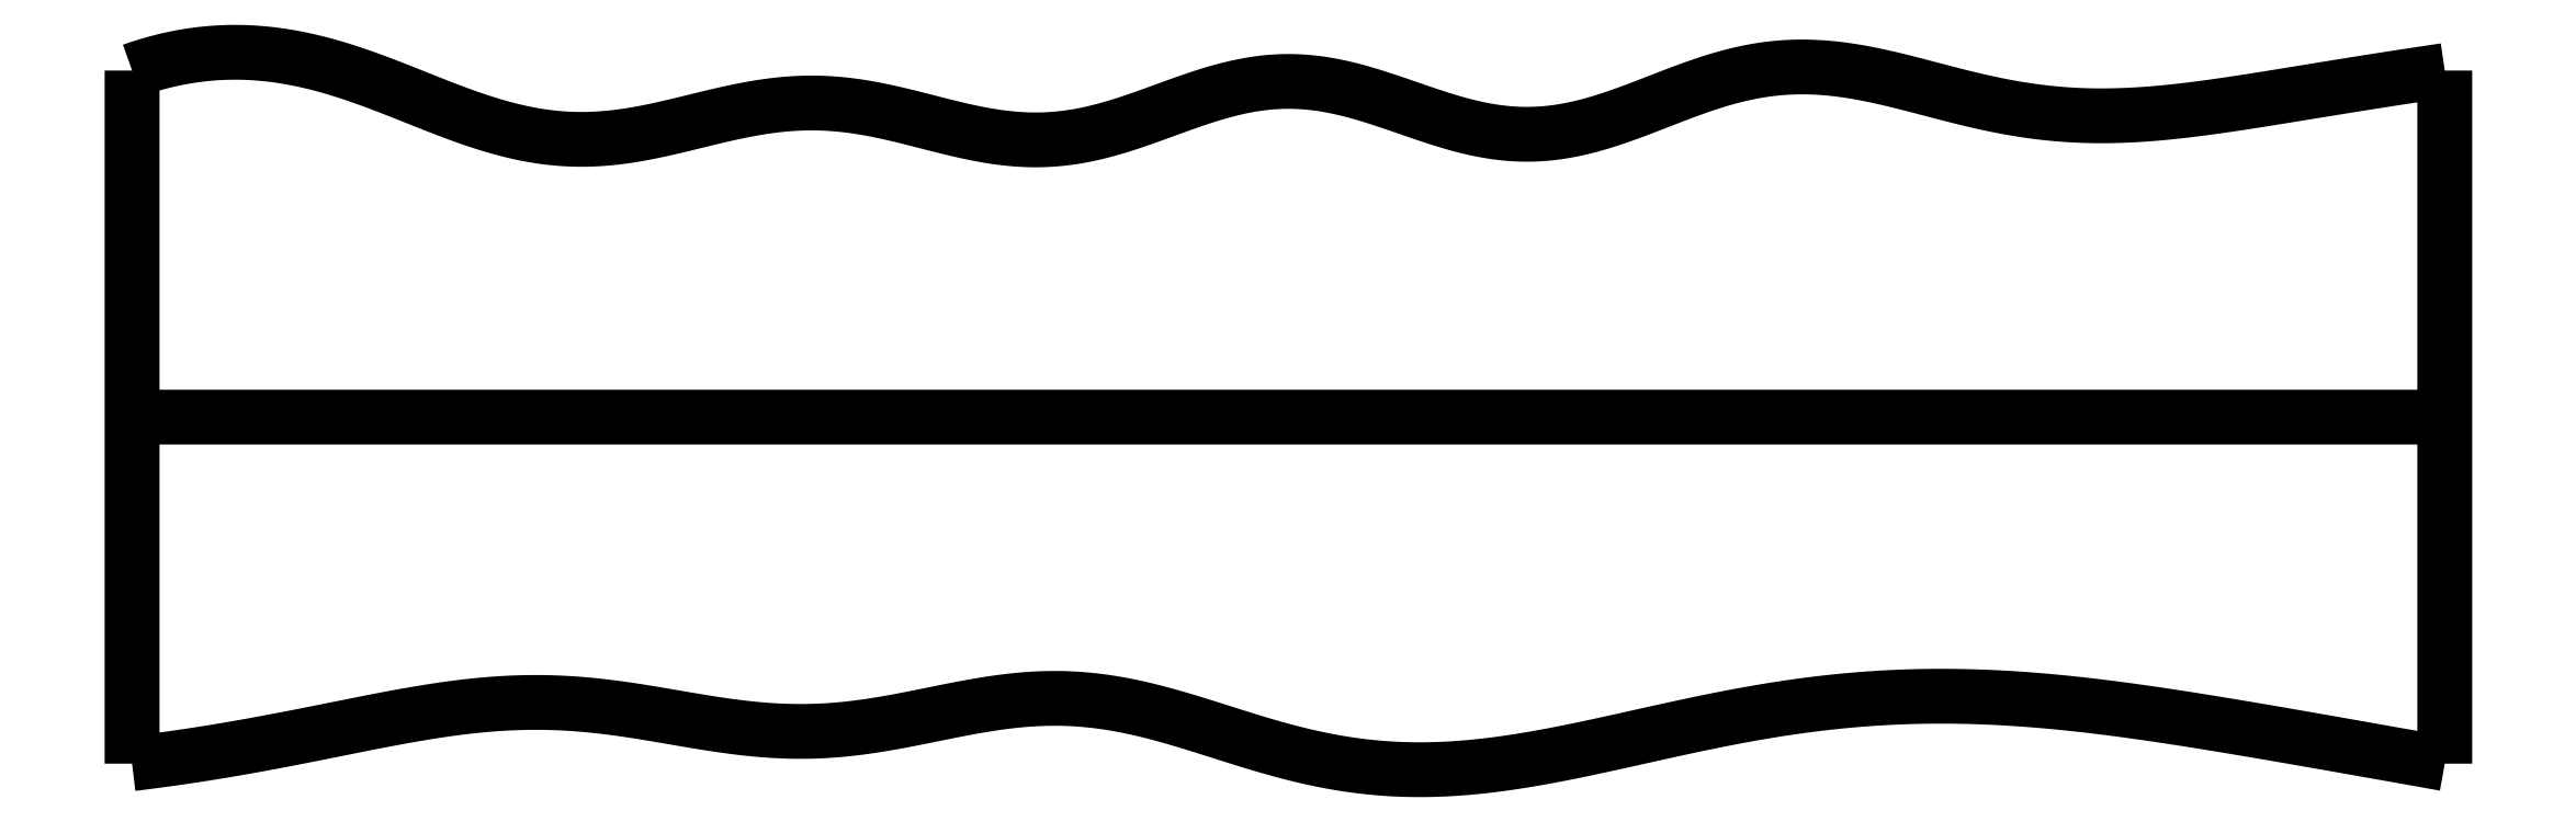
<metadata>
{"format":"dxf","ext":"dxf","renderer":"ezdxf+matplotlib","layout":"modelspace","background":"white","min_lineweight":24,"dpi":150}
</metadata>
<code>
0
SECTION
2
ENTITIES
0
SPLINE
8
0
70
4
71
5
72
16
73
10
74
0
42
1e-09
43
1e-10
44
1e-10
40
0
40
0
40
0
40
0
40
0
40
0
40
0.2
40
0.4
40
0.6
40
0.8
40
1
40
1
40
1
40
1
40
1
40
1
41
1
41
1
41
1
41
1
41
1
41
1
41
1
41
1
41
1
41
1
10
0
20
0
30
0
10
0
20
0.12
30
0
10
0
20
0.36
30
0
10
0
20
0.72
30
0
10
0
20
1.2
30
0
10
0
20
1.8
30
0
10
0
20
2.28
30
0
10
0
20
2.64
30
0
10
0
20
2.88
30
0
10
0
20
3
30
0
0
SPLINE
8
0
70
4
71
5
72
16
73
10
74
0
42
1e-09
43
1e-10
44
1e-10
40
0
40
0
40
0
40
0
40
0
40
0
40
0.2
40
0.4
40
0.6
40
0.8
40
1
40
1
40
1
40
1
40
1
40
1
41
1
41
1
41
1
41
1
41
1
41
1
41
1
41
1
41
1
41
1
10
10
20
0
30
0
10
10
20
0.12
30
0
10
10
20
0.36
30
0
10
10
20
0.72
30
0
10
10
20
1.2
30
0
10
10
20
1.8
30
0
10
10
20
2.28
30
0
10
10
20
2.64
30
0
10
10
20
2.88
30
0
10
10
20
3
30
0
0
SPLINE
8
0
70
4
71
5
72
16
73
10
74
0
42
1e-09
43
1e-10
44
1e-10
40
0
40
0
40
0
40
0
40
0
40
0
40
0.2
40
0.4
40
0.6
40
0.8
40
1
40
1
40
1
40
1
40
1
40
1
41
1
41
1
41
1
41
1
41
1
41
1
41
1
41
1
41
1
41
1
10
0
20
1.5
30
0
10
0.4
20
1.5
30
0
10
1.2
20
1.5
30
0
10
2.4
20
1.5
30
0
10
4
20
1.5
30
0
10
6
20
1.5
30
0
10
7.6
20
1.5
30
0
10
8.8
20
1.5
30
0
10
9.6
20
1.5
30
0
10
10
20
1.5
30
0
0
SPLINE
8
0
70
4
71
5
72
61
73
55
74
0
42
1e-09
43
1e-10
44
1e-10
40
0
40
0
40
0
40
0
40
0
40
0
40
0.02
40
0.04
40
0.06
40
0.08
40
0.1
40
0.12
40
0.14
40
0.16
40
0.18
40
0.2
40
0.22
40
0.24
40
0.26
40
0.28
40
0.3
40
0.32
40
0.34
40
0.36
40
0.38
40
0.4
40
0.42
40
0.44
40
0.46
40
0.48
40
0.5
40
0.52
40
0.54
40
0.56
40
0.58
40
0.6
40
0.62
40
0.64
40
0.66
40
0.68
40
0.7
40
0.72
40
0.74
40
0.76
40
0.78
40
0.8
40
0.82
40
0.84
40
0.86
40
0.88
40
0.9
40
0.92
40
0.94
40
0.96
40
0.98
40
1
40
1
40
1
40
1
40
1
40
1
41
1
41
1
41
1
41
1
41
1
41
1
41
1
41
1
41
1
41
1
41
1
41
1
41
1
41
1
41
1
41
1
41
1
41
1
41
1
41
1
41
1
41
1
41
1
41
1
41
1
41
1
41
1
41
1
41
1
41
1
41
1
41
1
41
1
41
1
41
1
41
1
41
1
41
1
41
1
41
1
41
1
41
1
41
1
41
1
41
1
41
1
41
1
41
1
41
1
41
1
41
1
41
1
41
1
41
1
41
1
10
0
20
0
30
0
10
0.03976
20
0.004791
30
0
10
0.1193
20
0.01486
30
0
10
0.2387
20
0.03143
30
0
10
0.3982
20
0.05644
30
0
10
0.5979
20
0.09227
30
0
10
0.7979
20
0.1317
30
0
10
0.9982
20
0.1726
30
0
10
1.199
20
0.2118
30
0
10
1.399
20
0.2443
30
0
10
1.6
20
0.2646
30
0
10
1.801
20
0.2687
30
0
10
2.001
20
0.2551
30
0
10
2.202
20
0.2261
30
0
10
2.402
20
0.1896
30
0
10
2.602
20
0.1563
30
0
10
2.803
20
0.1364
30
0
10
3.003
20
0.1375
30
0
10
3.204
20
0.1611
30
0
10
3.404
20
0.2004
30
0
10
3.605
20
0.2436
30
0
10
3.805
20
0.2772
30
0
10
4.004
20
0.2894
30
0
10
4.202
20
0.2738
30
0
10
4.4
20
0.2325
30
0
10
4.599
20
0.1736
30
0
10
4.797
20
0.108
30
0
10
4.997
20
0.04762
30
0
10
5.197
20
0.001901
30
0
10
5.398
20
-0.02441
30
0
10
5.6
20
-0.03043
30
0
10
5.801
20
-0.01806
30
0
10
6.001
20
0.008985
30
0
10
6.201
20
0.04622
30
0
10
6.4
20
0.08937
30
0
10
6.599
20
0.1345
30
0
10
6.798
20
0.1781
30
0
10
6.997
20
0.2172
30
0
10
7.197
20
0.2496
30
0
10
7.397
20
0.2736
30
0
10
7.598
20
0.2885
30
0
10
7.799
20
0.294
30
0
10
8
20
0.2905
30
0
10
8.201
20
0.2788
30
0
10
8.402
20
0.2599
30
0
10
8.602
20
0.2352
30
0
10
8.802
20
0.2063
30
0
10
9.002
20
0.1745
30
0
10
9.202
20
0.1409
30
0
10
9.401
20
0.1063
30
0
10
9.601
20
0.07119
30
0
10
9.76
20
0.04283
30
0
10
9.88
20
0.02146
30
0
10
9.96
20
0.007161
30
0
10
10
20
0
30
0
0
SPLINE
8
0
70
4
71
5
72
61
73
55
74
0
42
1e-09
43
1e-10
44
1e-10
40
0
40
0
40
0
40
0
40
0
40
0
40
0.02
40
0.04
40
0.06
40
0.08
40
0.1
40
0.12
40
0.14
40
0.16
40
0.18
40
0.2
40
0.22
40
0.24
40
0.26
40
0.28
40
0.3
40
0.32
40
0.34
40
0.36
40
0.38
40
0.4
40
0.42
40
0.44
40
0.46
40
0.48
40
0.5
40
0.52
40
0.54
40
0.56
40
0.58
40
0.6
40
0.62
40
0.64
40
0.66
40
0.68
40
0.7
40
0.72
40
0.74
40
0.76
40
0.78
40
0.8
40
0.82
40
0.84
40
0.86
40
0.88
40
0.9
40
0.92
40
0.94
40
0.96
40
0.98
40
1
40
1
40
1
40
1
40
1
40
1
41
1
41
1
41
1
41
1
41
1
41
1
41
1
41
1
41
1
41
1
41
1
41
1
41
1
41
1
41
1
41
1
41
1
41
1
41
1
41
1
41
1
41
1
41
1
41
1
41
1
41
1
41
1
41
1
41
1
41
1
41
1
41
1
41
1
41
1
41
1
41
1
41
1
41
1
41
1
41
1
41
1
41
1
41
1
41
1
41
1
41
1
41
1
41
1
41
1
41
1
41
1
41
1
41
1
41
1
41
1
10
0
20
3
30
0
10
0.04077
20
3.014
30
0
10
0.1222
20
3.04
30
0
10
0.2441
20
3.069
30
0
10
0.4059
20
3.086
30
0
10
0.6072
20
3.076
30
0
10
0.8075
20
3.037
30
0
10
1.007
20
2.972
30
0
10
1.206
20
2.893
30
0
10
1.404
20
2.812
30
0
10
1.602
20
2.744
30
0
10
1.801
20
2.702
30
0
10
1.999
20
2.695
30
0
10
2.199
20
2.722
30
0
10
2.399
20
2.771
30
0
10
2.6
20
2.823
30
0
10
2.801
20
2.86
30
0
10
3.002
20
2.866
30
0
10
3.203
20
2.839
30
0
10
3.404
20
2.788
30
0
10
3.604
20
2.733
30
0
10
3.804
20
2.696
30
0
10
4.004
20
2.694
30
0
10
4.203
20
2.734
30
0
10
4.402
20
2.803
30
0
10
4.601
20
2.88
30
0
10
4.799
20
2.941
30
0
10
4.998
20
2.964
30
0
10
5.198
20
2.942
30
0
10
5.397
20
2.882
30
0
10
5.597
20
2.808
30
0
10
5.796
20
2.744
30
0
10
5.995
20
2.714
30
0
10
6.194
20
2.728
30
0
10
6.392
20
2.783
30
0
10
6.59
20
2.862
30
0
10
6.789
20
2.941
30
0
10
6.987
20
3
30
0
10
7.187
20
3.024
30
0
10
7.387
20
3.012
30
0
10
7.588
20
2.971
30
0
10
7.789
20
2.916
30
0
10
7.991
20
2.863
30
0
10
8.193
20
2.823
30
0
10
8.394
20
2.803
30
0
10
8.596
20
2.801
30
0
10
8.797
20
2.816
30
0
10
8.998
20
2.842
30
0
10
9.199
20
2.873
30
0
10
9.4
20
2.906
30
0
10
9.6
20
2.939
30
0
10
9.76
20
2.964
30
0
10
9.88
20
2.982
30
0
10
9.96
20
2.994
30
0
10
10
20
3
30
0
0
ENDSEC
0
EOF

</code>
